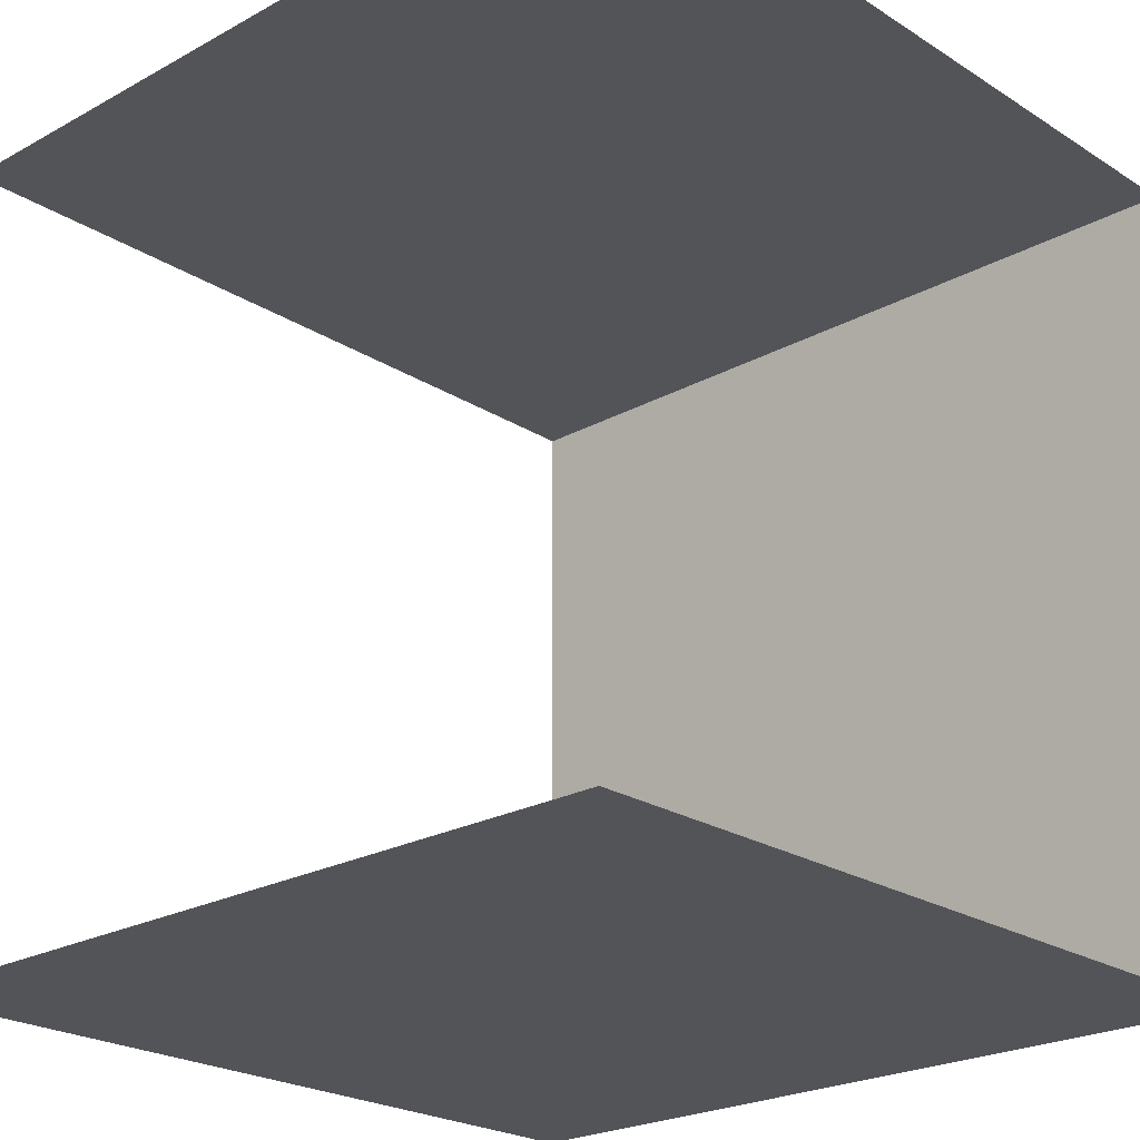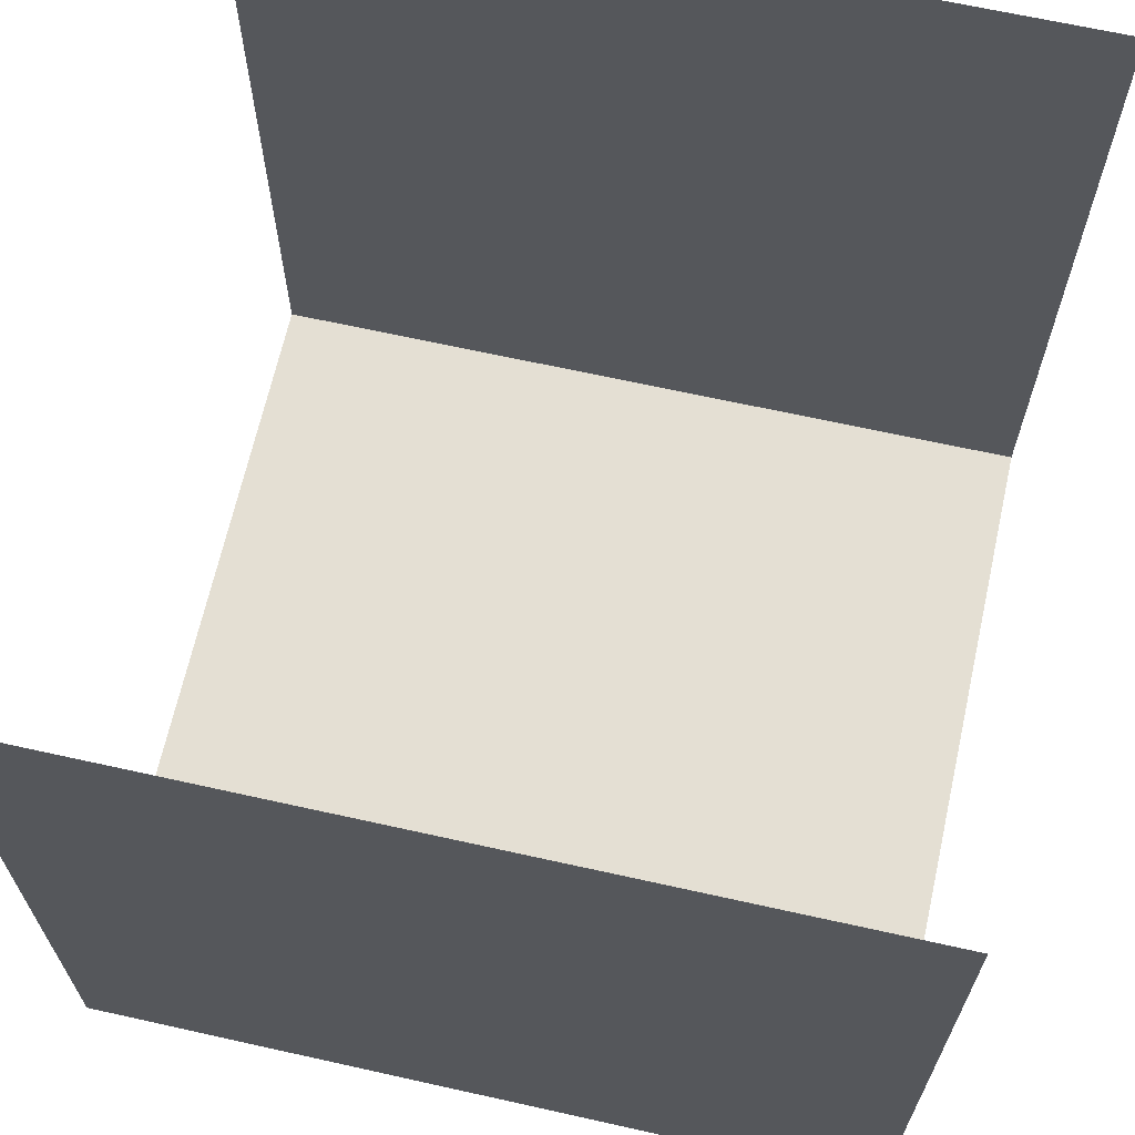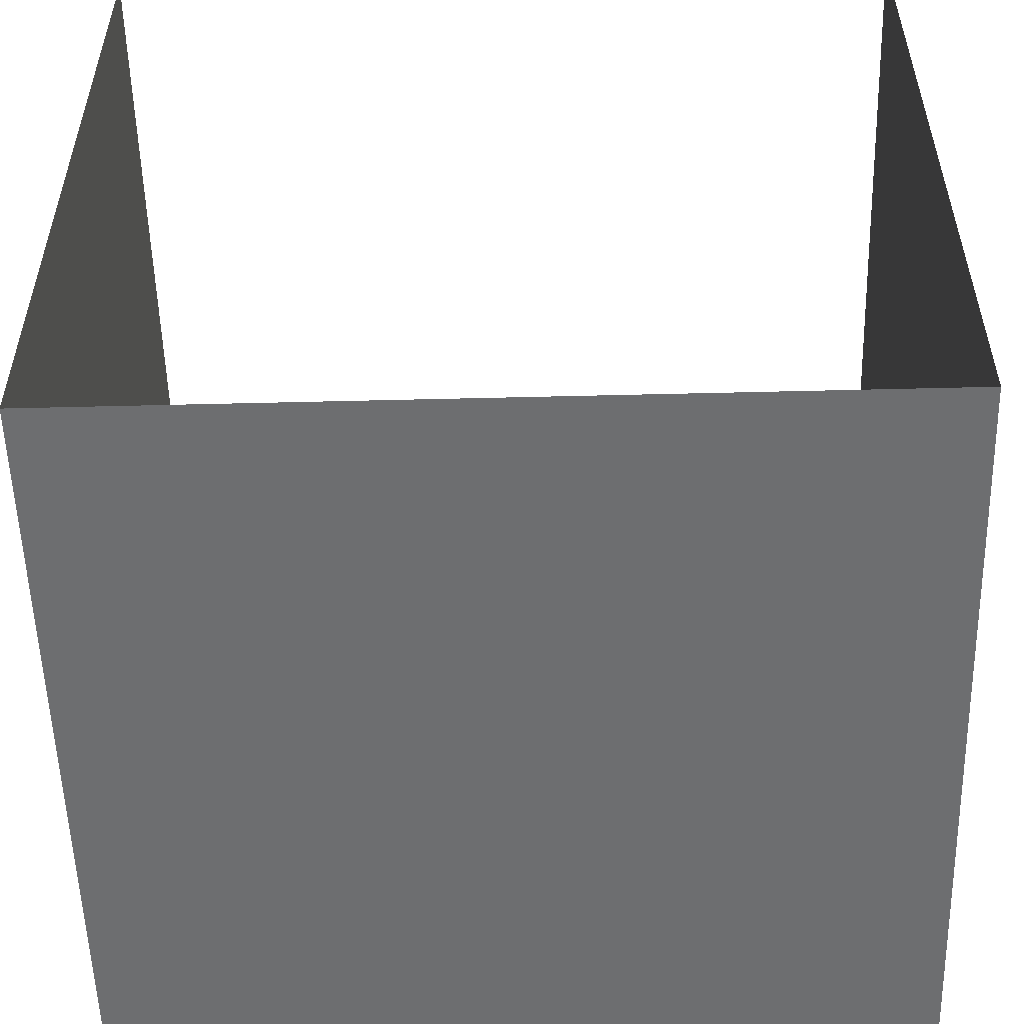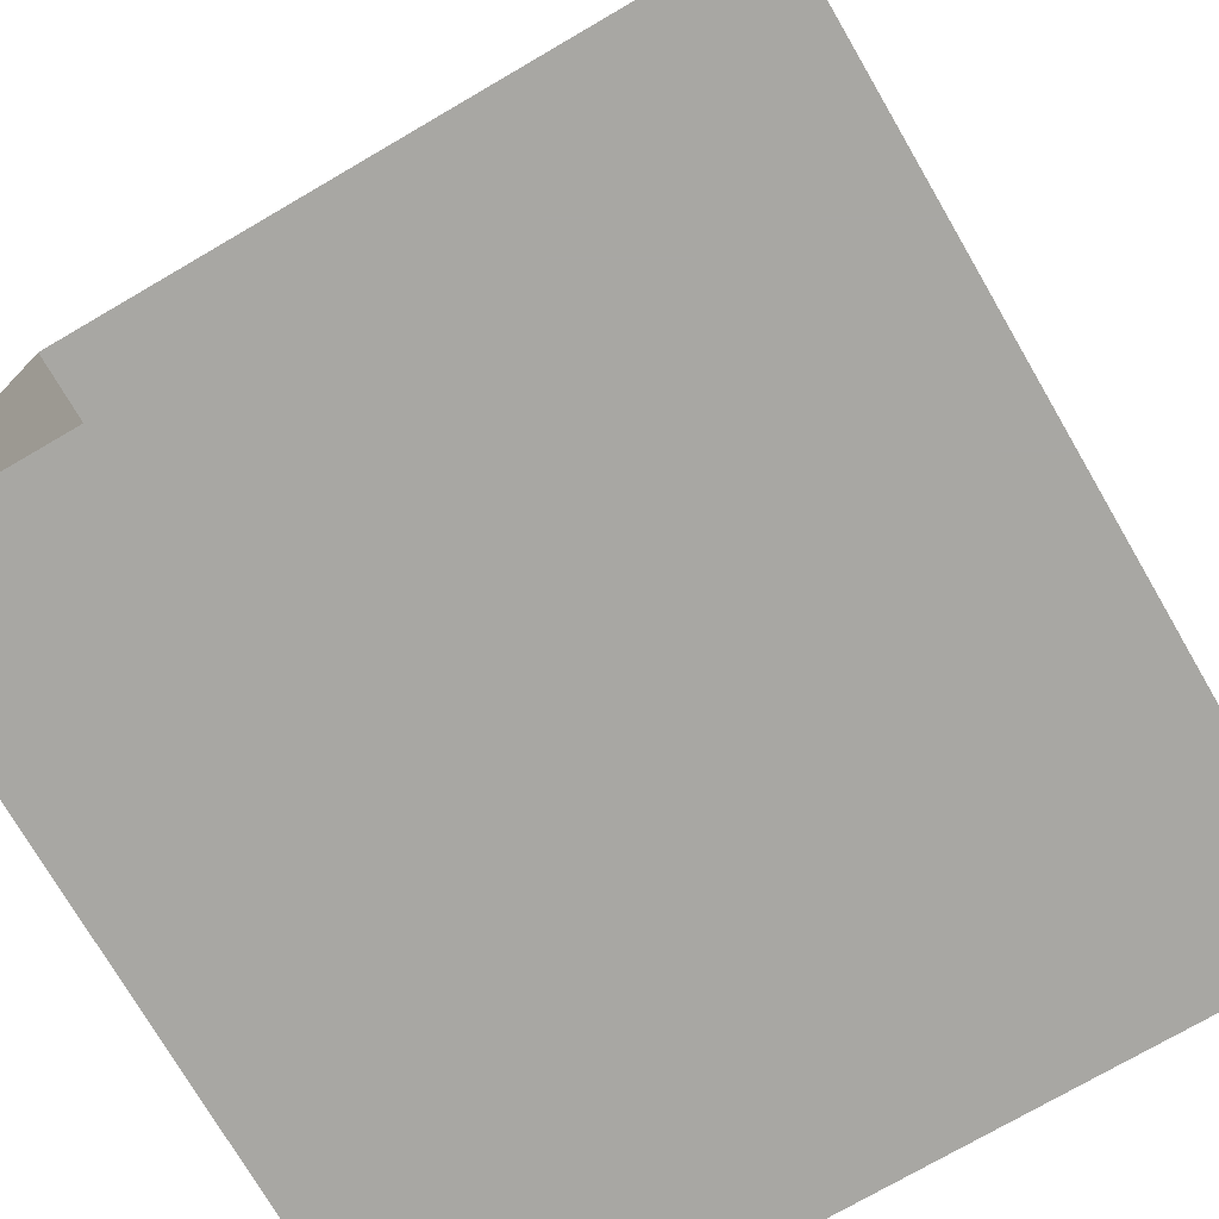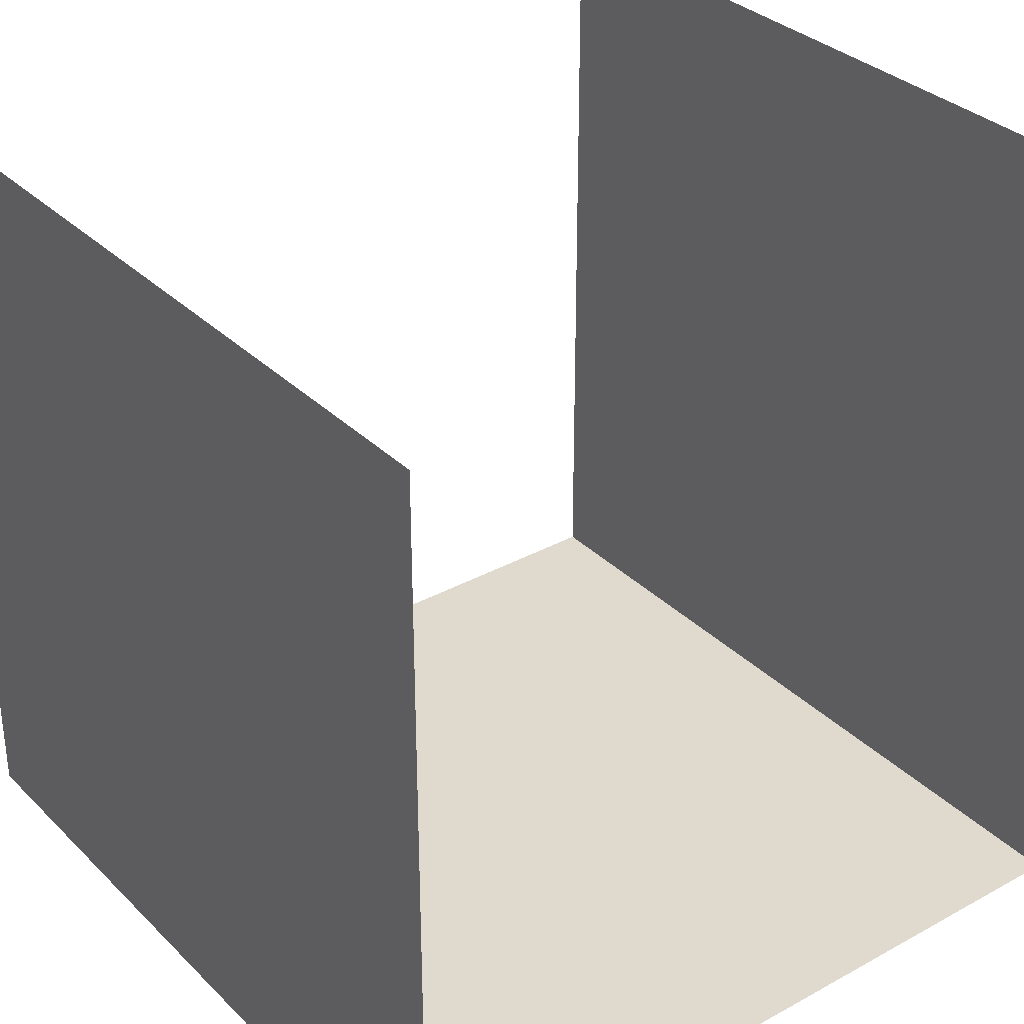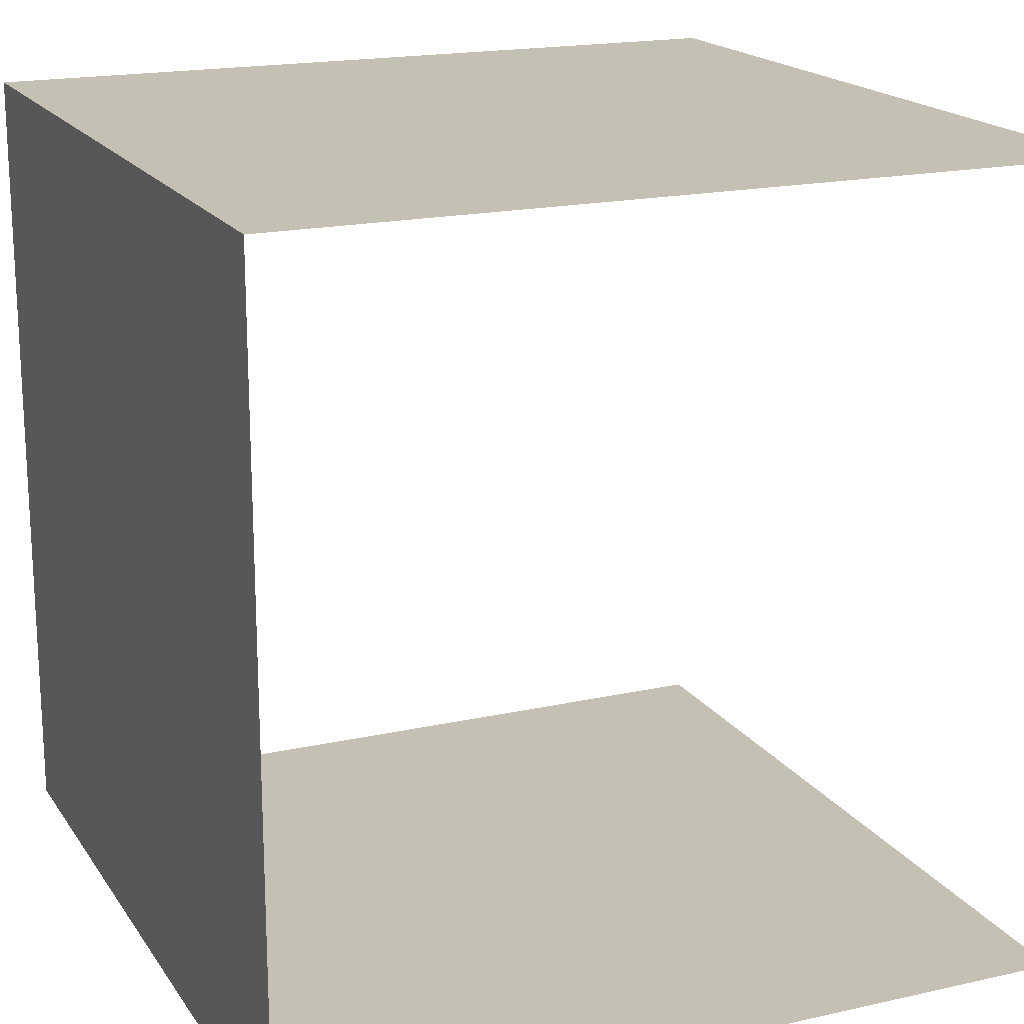
<metadata>
{"format":"obj","ext":"obj","renderer":"f3d","projection":"perspective","resolution":1024,"background":"white","views":[{"elev":-23.1,"azim":-137.0,"up":"+Z"},{"elev":66.5,"azim":12.6,"up":"+Y"},{"elev":-54.3,"azim":-88.5,"up":"+Y"},{"elev":-74.5,"azim":120.2,"up":"+Z"},{"elev":32.9,"azim":-127.2,"up":"+Y"},{"elev":18.3,"azim":66.5,"up":"+Z"}]}
</metadata>
<code>
v 0 2 2
v 0 0 2
v 2 0 2
v 2 2 2
v 0 2 0
v 0 0 0
v 2 0 0
v 2 2 0
g front cube
f 1 2 3 4
f 2 6 7 3
g back cube
f 8 7 6 5

</code>
